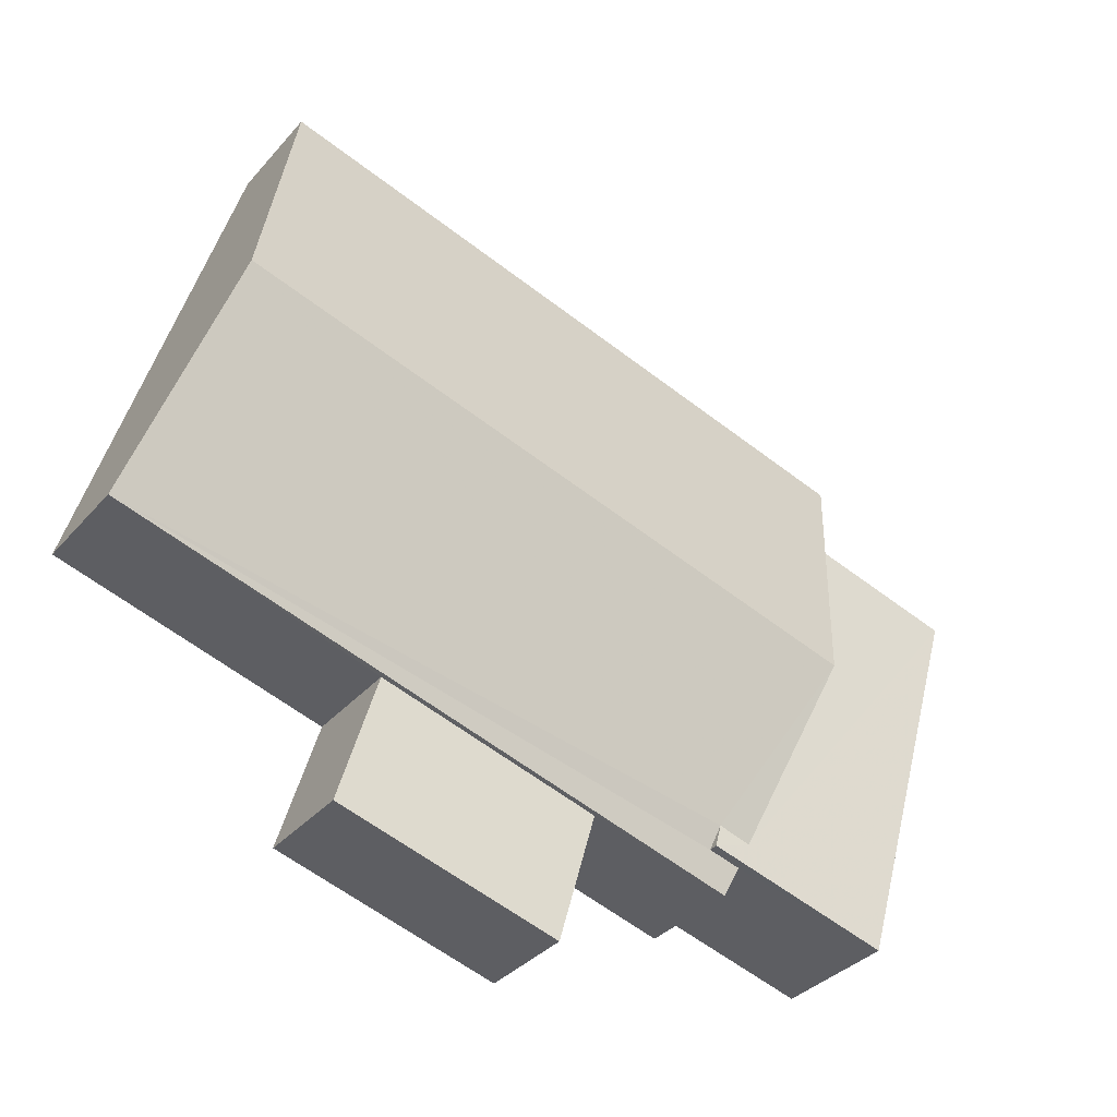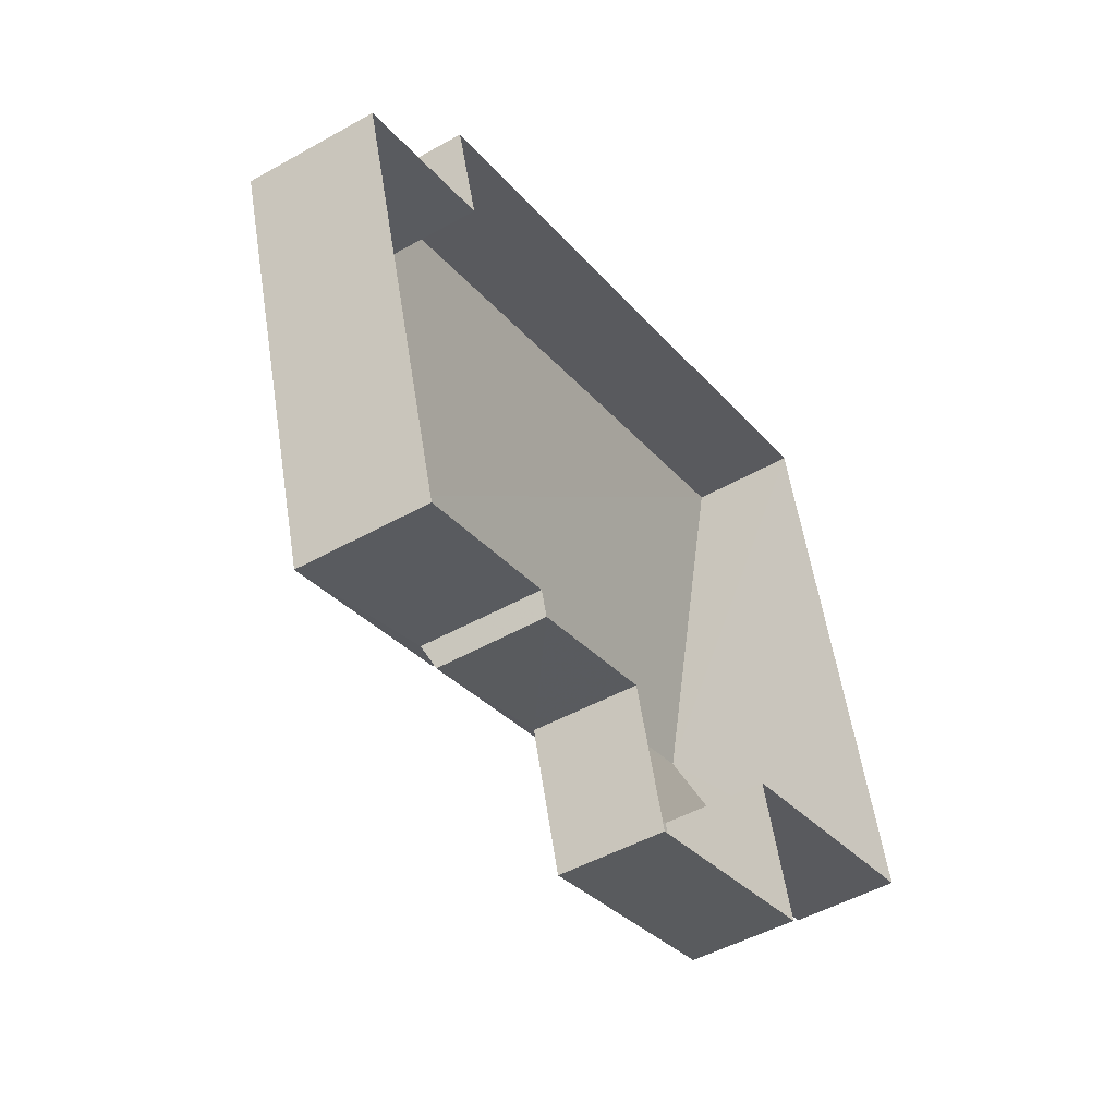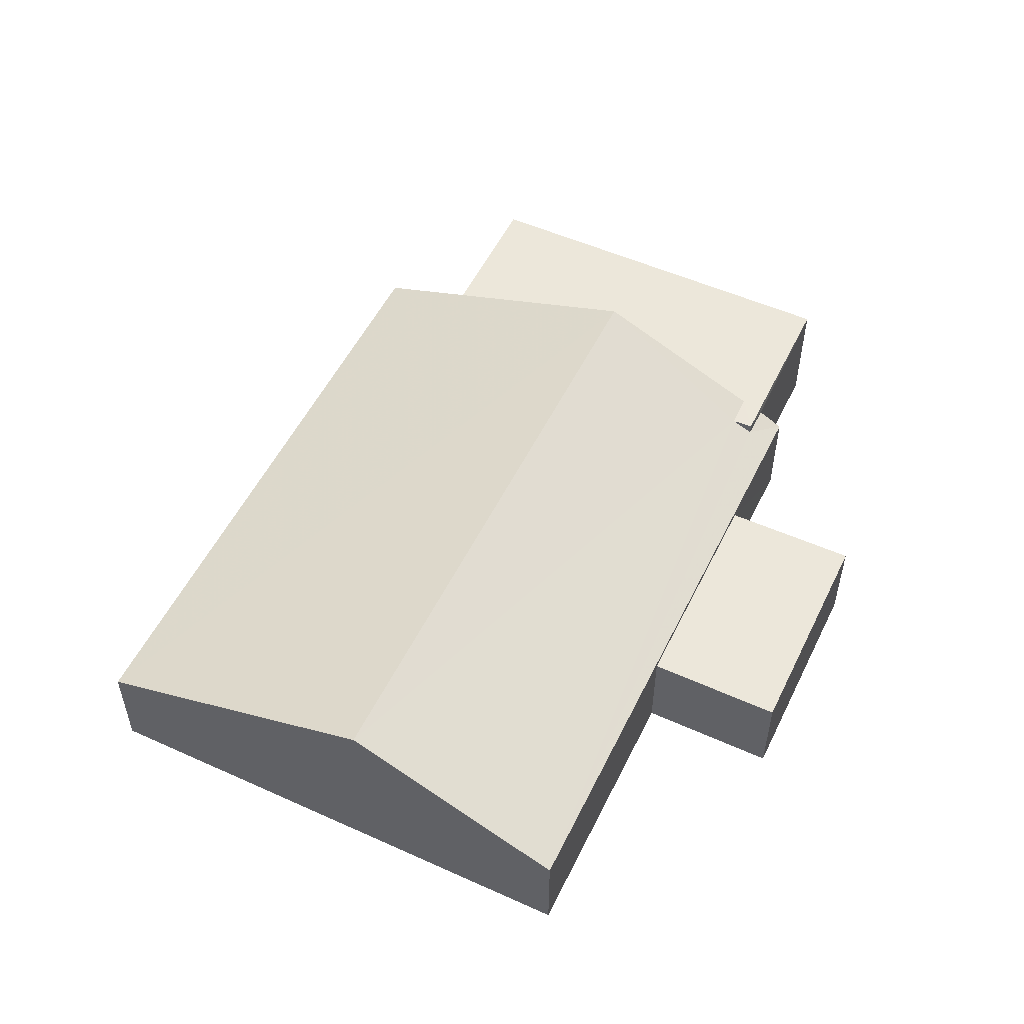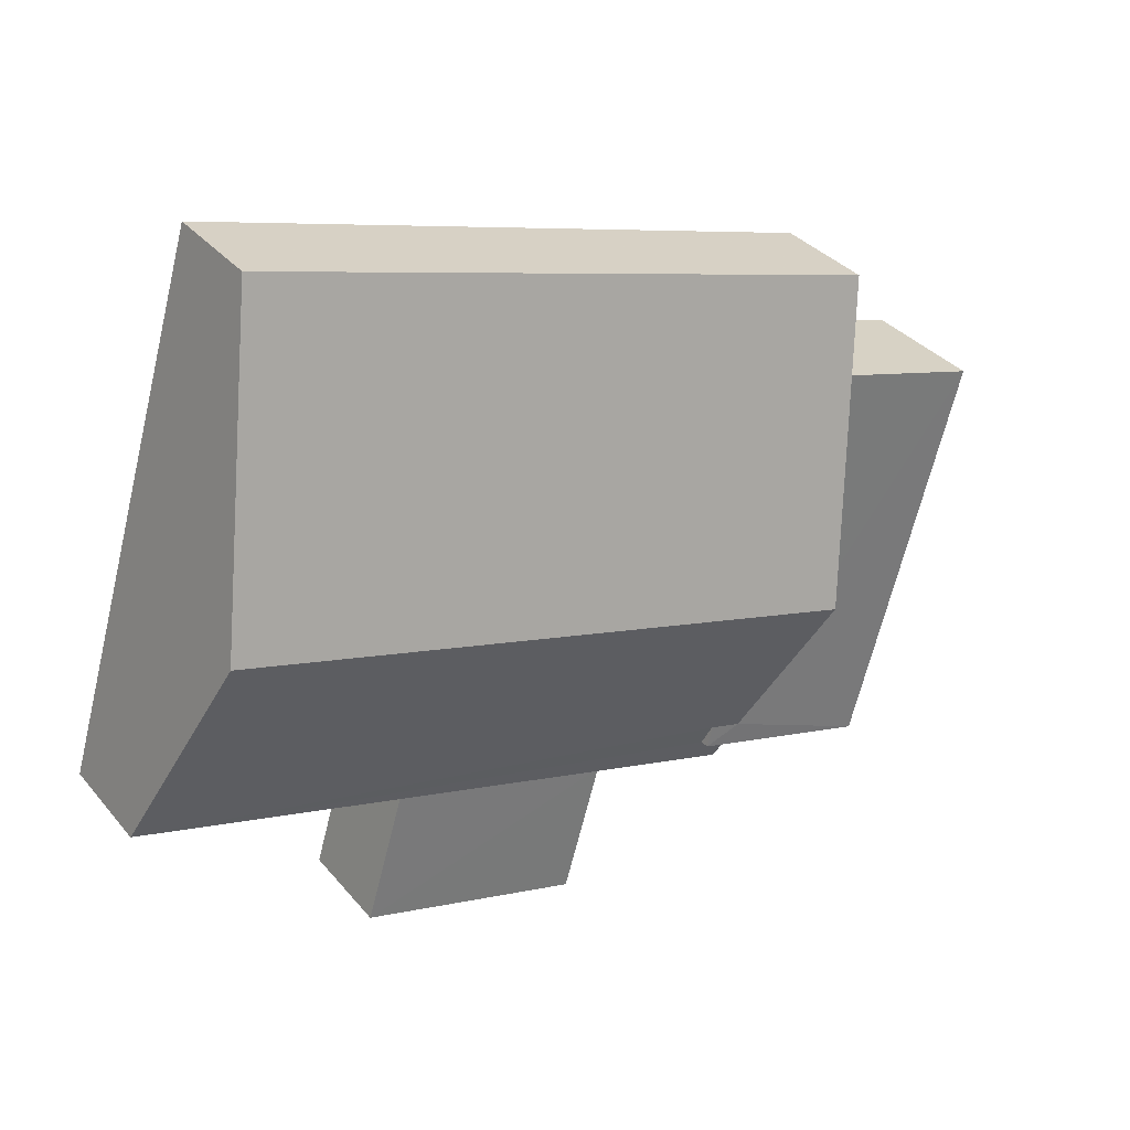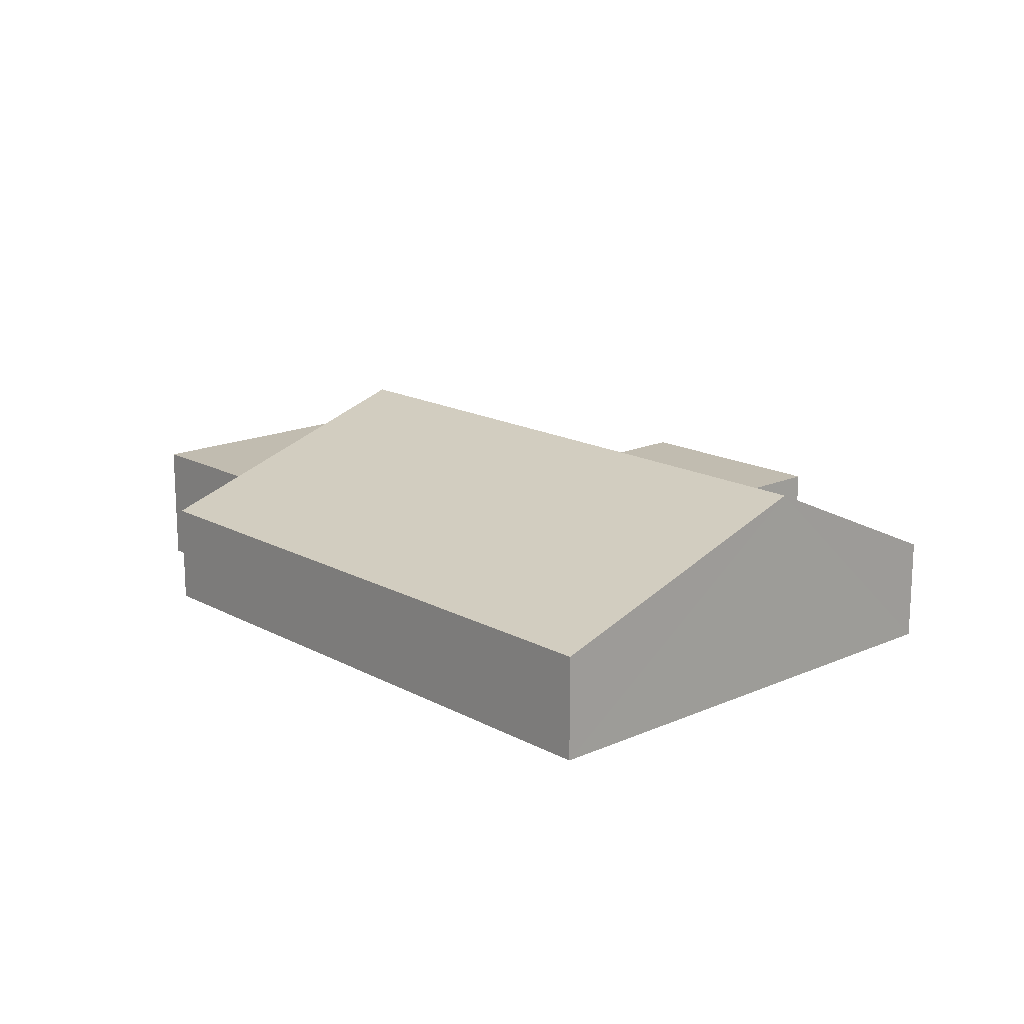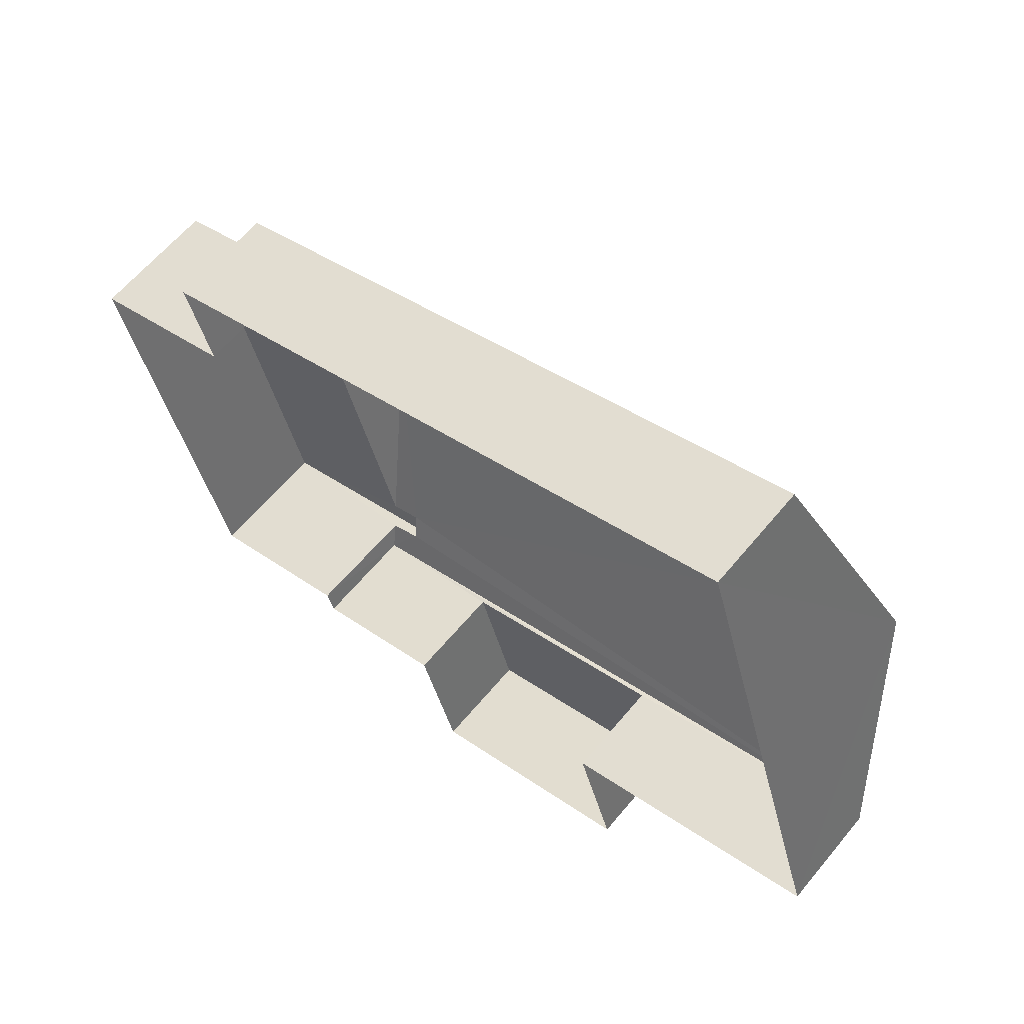
<metadata>
{"format":"obj","ext":"obj","renderer":"f3d","projection":"perspective","resolution":1024,"background":"white","views":[{"elev":-34.6,"azim":-34.5,"up":"+Y"},{"elev":-48.2,"azim":122.4,"up":"+Y"},{"elev":53.3,"azim":-80.6,"up":"+Z"},{"elev":34.2,"azim":-33.4,"up":"+Y"},{"elev":16.4,"azim":-148.6,"up":"+Z"},{"elev":61.9,"azim":-140.2,"up":"+Y"}]}
</metadata>
<code>
v -2.196e+05 -1.248e+05 13.84
v -2.196e+05 -1.248e+05 13.84
v -2.196e+05 -1.248e+05 13.84
v -2.196e+05 -1.248e+05 13.84
v -2.196e+05 -1.248e+05 13.84
v -2.196e+05 -1.248e+05 13.84
v -2.196e+05 -1.248e+05 13.84
v -2.196e+05 -1.248e+05 13.84
v -2.196e+05 -1.248e+05 13.84
v -2.196e+05 -1.248e+05 13.84
v -2.196e+05 -1.248e+05 13.84
v -2.196e+05 -1.248e+05 13.84
v -2.196e+05 -1.248e+05 15.56
v -2.196e+05 -1.248e+05 15.56
v -2.196e+05 -1.248e+05 15.56
v -2.196e+05 -1.248e+05 15.56
v -2.196e+05 -1.248e+05 17.33
v -2.196e+05 -1.248e+05 15.64
v -2.196e+05 -1.248e+05 15.64
v -2.196e+05 -1.248e+05 17.33
v -2.196e+05 -1.248e+05 16
v -2.196e+05 -1.248e+05 15.64
v -2.196e+05 -1.248e+05 15.83
v -2.196e+05 -1.248e+05 15.64
v -2.196e+05 -1.248e+05 15.83
v -2.196e+05 -1.248e+05 16
v -2.196e+05 -1.248e+05 16
v -2.196e+05 -1.248e+05 16
v -2.196e+05 -1.248e+05 16
v -2.196e+05 -1.248e+05 16
f 1 2 3
f 4 3 5
f 2 6 7
f 8 5 9
f 8 9 10
f 9 11 12
f 11 2 7
f 3 2 5
f 5 2 9
f 9 2 11
f 13 14 15
f 13 16 14
f 17 18 19
f 20 17 19
f 17 20 21
f 20 22 21
f 23 24 25
f 23 22 24
f 17 21 26
f 21 22 23
f 27 26 28
f 28 26 29
f 27 30 26
f 29 26 21
f 21 23 29
f 27 7 6
f 27 28 7
f 2 18 30
f 26 30 17
f 2 1 18
f 30 18 17
f 14 8 10
f 15 14 10
f 16 4 5
f 4 16 22
f 9 12 13
f 24 22 16
f 12 24 13
f 24 16 13
f 11 7 25
f 7 28 25
f 25 29 23
f 25 28 29
f 2 27 6
f 2 30 27
f 19 1 3
f 19 18 1
f 11 24 12
f 11 25 24
f 19 3 20
f 3 4 20
f 4 22 20
f 16 8 14
f 16 5 8
f 13 15 10
f 9 13 10

</code>
